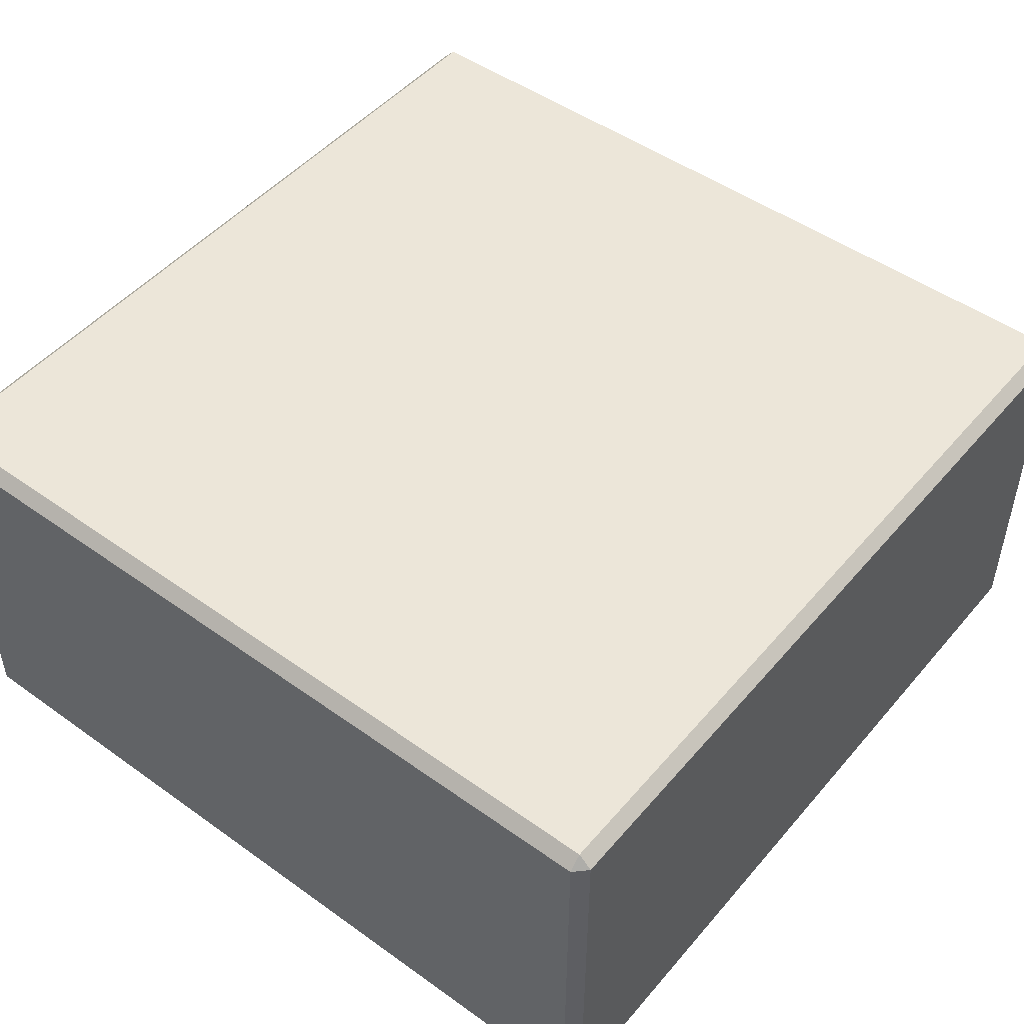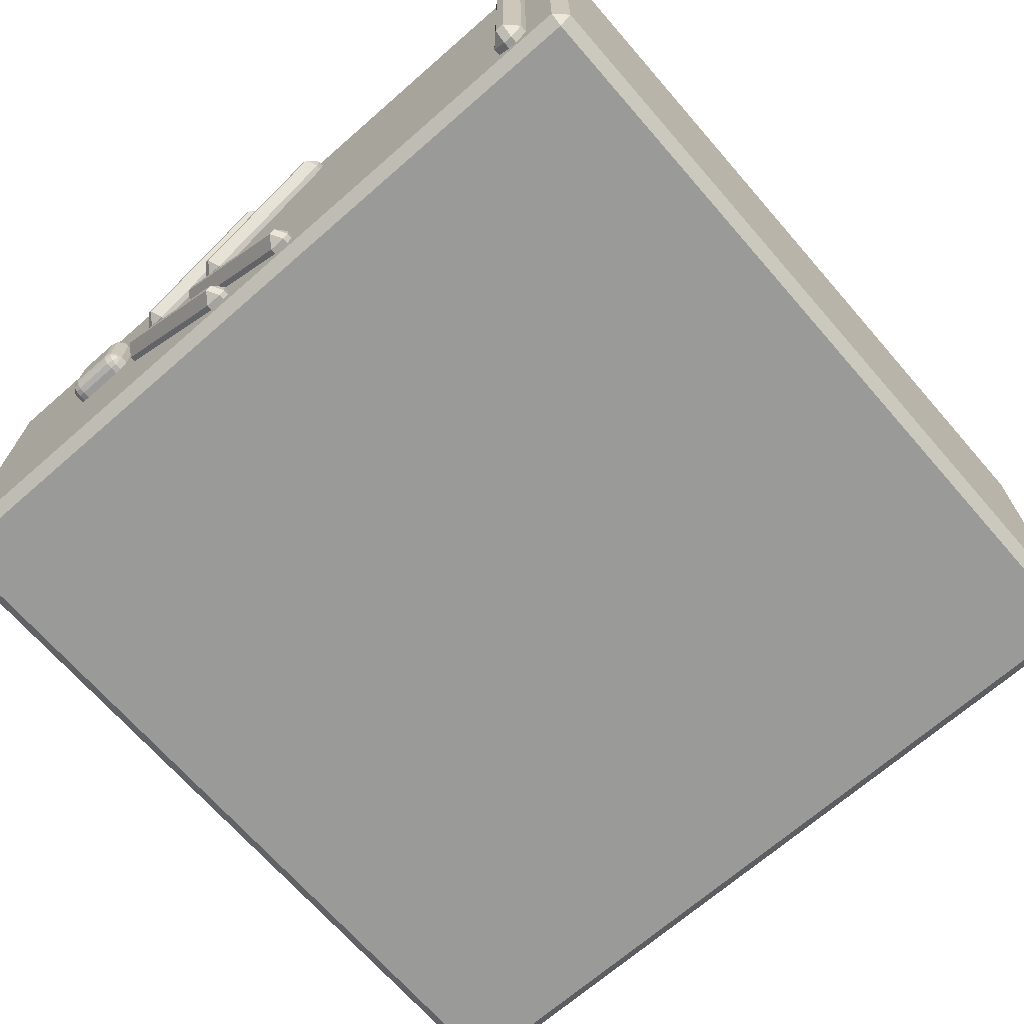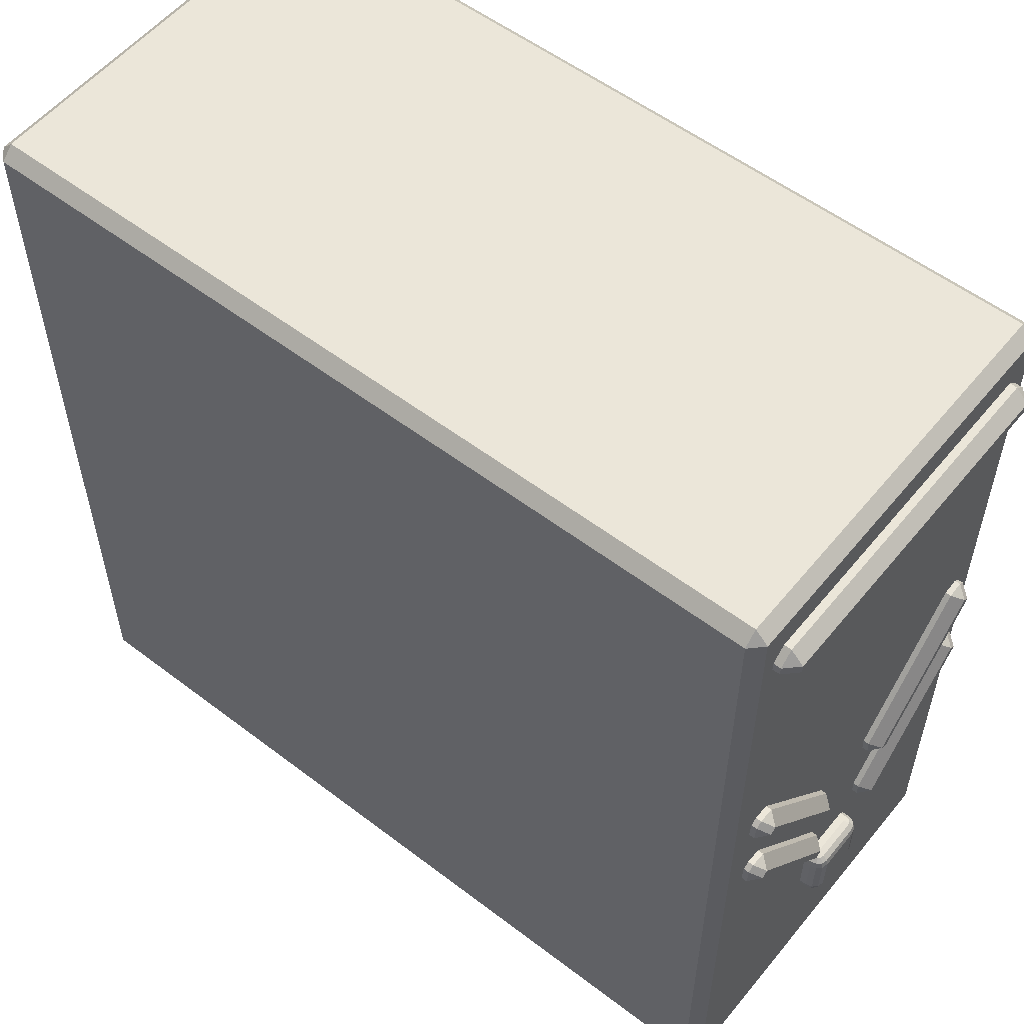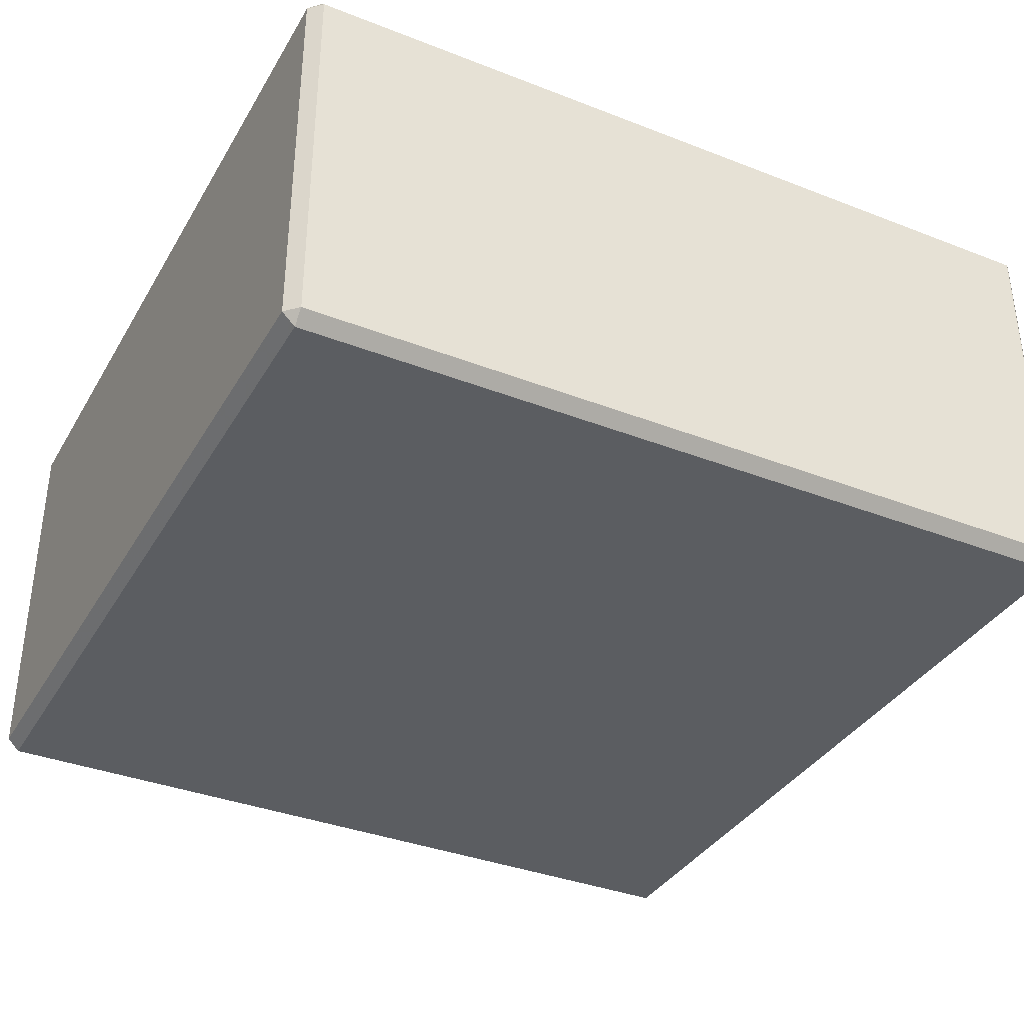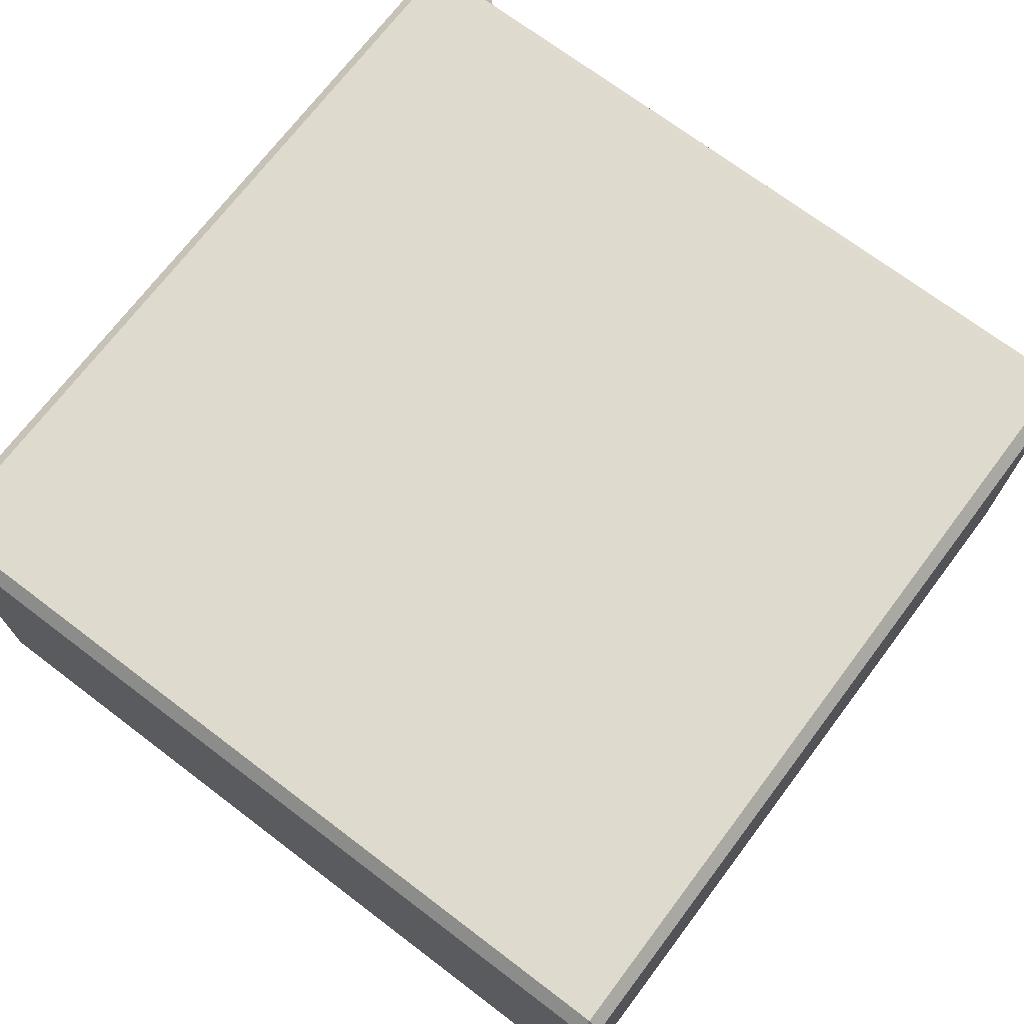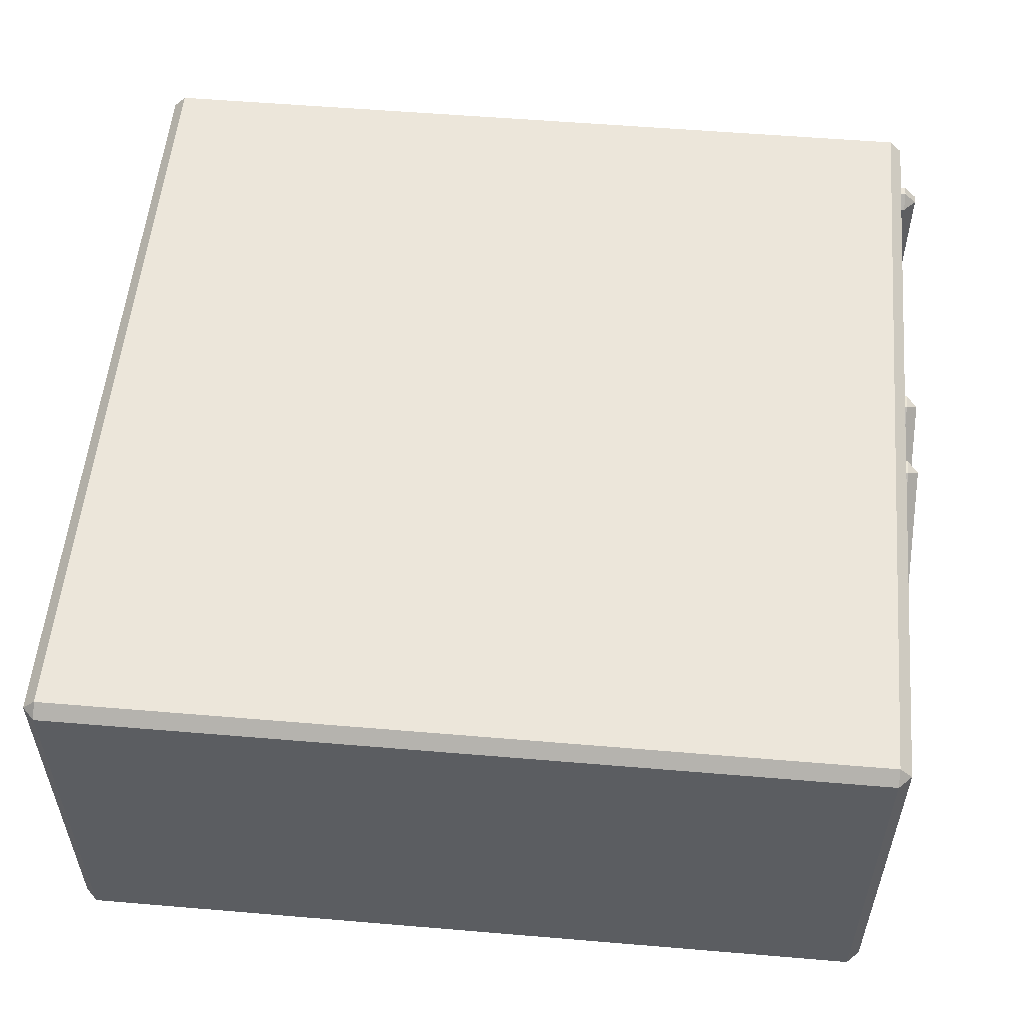
<metadata>
{"format":"obj","ext":"obj","renderer":"f3d","projection":"perspective","resolution":1024,"background":"white","views":[{"elev":48.7,"azim":-51.5,"up":"+Z"},{"elev":-69.2,"azim":131.1,"up":"+Z"},{"elev":55.4,"azim":38.7,"up":"+Y"},{"elev":-36.2,"azim":-27.0,"up":"+Z"},{"elev":71.2,"azim":-52.9,"up":"+Z"},{"elev":54.4,"azim":5.1,"up":"+Z"}]}
</metadata>
<code>
v 94.28 79.44 -14.82
v 101.4 79.44 -14.82
v 101.4 111.1 -41.36
v 94.28 111.1 -41.36
v 94.28 79.11 -11
v 101.4 79.11 -11
v 104.1 81.19 -12.74
v 104.1 112.8 -39.28
v 101.4 114.9 -41.03
v 94.28 114.9 -41.03
v 91.57 112.8 -39.28
v 91.57 81.19 -12.74
v 94.28 80.34 -9.534
v 101.4 80.34 -9.534
v 104.1 82.42 -11.28
v 104.1 114 -37.82
v 101.4 116.1 -39.56
v 94.28 116.1 -39.56
v 91.57 114 -37.82
v 91.57 82.42 -11.28
v 94.28 84.16 -9.2
v 101.4 84.16 -9.2
v 101.4 115.8 -35.74
v 94.28 115.8 -35.74
o Cube.6
f 2 6 5 1
f 6 14 13 5
f 14 22 21 13
f 7 6 2
f 7 15 14 6
f 15 22 14
f 3 8 7 2
f 8 16 15 7
f 16 23 22 15
f 9 8 3
f 9 17 16 8
f 17 23 16
f 4 10 9 3
f 10 18 17 9
f 18 24 23 17
f 11 10 4
f 11 19 18 10
f 19 24 18
f 1 12 11 4
f 12 20 19 11
f 20 21 24 19
f 5 12 1
f 5 13 20 12
f 13 21 20
f 22 23 24 21
f 4 3 2 1
v 94.28 112.5 40.53
v 101.4 112.5 40.53
v 101.4 80.85 13.99
v 94.28 80.85 13.99
v 94.28 116.3 40.2
v 101.4 116.3 40.2
v 104.1 114.2 38.46
v 104.1 82.59 11.91
v 101.4 80.52 10.17
v 94.28 80.52 10.17
v 91.57 82.59 11.91
v 91.57 114.2 38.46
v 94.28 117.5 38.73
v 101.4 117.5 38.73
v 104.1 115.5 36.99
v 104.1 83.83 10.45
v 101.4 81.75 8.704
v 94.28 81.75 8.704
v 91.57 83.83 10.45
v 91.57 115.5 36.99
v 94.28 117.2 34.91
v 101.4 117.2 34.91
v 101.4 85.57 8.37
v 94.28 85.57 8.37
o Cube.5
f 26 30 29 25
f 30 38 37 29
f 38 46 45 37
f 31 30 26
f 31 39 38 30
f 39 46 38
f 27 32 31 26
f 32 40 39 31
f 40 47 46 39
f 33 32 27
f 33 41 40 32
f 41 47 40
f 28 34 33 27
f 34 42 41 33
f 42 48 47 41
f 35 34 28
f 35 43 42 34
f 43 48 42
f 25 36 35 28
f 36 44 43 35
f 44 45 48 43
f 29 36 25
f 29 37 44 36
f 37 45 44
f 46 47 48 45
f 28 27 26 25
v 94.28 58.62 -14.82
v 101.4 58.62 -14.82
v 101.4 90.25 -41.36
v 94.28 90.25 -41.36
v 94.28 58.28 -11
v 101.4 58.28 -11
v 104.1 60.36 -12.74
v 104.1 91.99 -39.28
v 101.4 94.07 -41.03
v 94.28 94.07 -41.03
v 91.57 91.99 -39.28
v 91.57 60.36 -12.74
v 94.28 59.51 -9.534
v 101.4 59.51 -9.534
v 104.1 61.59 -11.28
v 104.1 93.22 -37.82
v 101.4 95.3 -39.56
v 94.28 95.3 -39.56
v 91.57 93.22 -37.82
v 91.57 61.59 -11.28
v 94.28 63.33 -9.2
v 101.4 63.33 -9.2
v 101.4 94.96 -35.74
v 94.28 94.96 -35.74
o Cube.4
f 50 54 53 49
f 54 62 61 53
f 62 70 69 61
f 55 54 50
f 55 63 62 54
f 63 70 62
f 51 56 55 50
f 56 64 63 55
f 64 71 70 63
f 57 56 51
f 57 65 64 56
f 65 71 64
f 52 58 57 51
f 58 66 65 57
f 66 72 71 65
f 59 58 52
f 59 67 66 58
f 67 72 66
f 49 60 59 52
f 60 68 67 59
f 68 69 72 67
f 53 60 49
f 53 61 68 60
f 61 69 68
f 70 71 72 69
f 52 51 50 49
v 94.28 91.66 40.53
v 101.4 91.66 40.53
v 101.4 60.02 13.99
v 94.28 60.02 13.99
v 94.28 95.47 40.2
v 101.4 95.47 40.2
v 104.1 93.4 38.46
v 104.1 61.77 11.91
v 101.4 59.69 10.17
v 94.28 59.69 10.17
v 91.57 61.77 11.91
v 91.57 93.4 38.46
v 94.28 96.71 38.73
v 101.4 96.71 38.73
v 104.1 94.63 36.99
v 104.1 63 10.45
v 101.4 60.92 8.704
v 94.28 60.92 8.704
v 91.57 63 10.45
v 91.57 94.63 36.99
v 94.28 96.37 34.91
v 101.4 96.37 34.91
v 101.4 64.74 8.37
v 94.28 64.74 8.37
o Cube.3
f 74 78 77 73
f 78 86 85 77
f 86 94 93 85
f 79 78 74
f 79 87 86 78
f 87 94 86
f 75 80 79 74
f 80 88 87 79
f 88 95 94 87
f 81 80 75
f 81 89 88 80
f 89 95 88
f 76 82 81 75
f 82 90 89 81
f 90 96 95 89
f 83 82 76
f 83 91 90 82
f 91 96 90
f 73 84 83 76
f 84 92 91 83
f 92 93 96 91
f 77 84 73
f 77 85 92 84
f 85 93 92
f 94 95 96 93
f 76 75 74 73
v 93.91 37.33 6.215
v 101.7 37.33 6.215
v 101.7 37.33 -4.385
v 93.91 37.33 -4.385
v 93.91 37.73 7.715
v 101.7 37.73 7.715
v 102.5 37.73 7.514
v 103 37.73 6.965
v 103.2 37.73 6.215
v 103.2 37.73 -4.385
v 103 37.73 -5.135
v 102.5 37.73 -5.684
v 101.7 37.73 -5.885
v 93.91 37.73 -5.885
v 93.16 37.73 -5.684
v 92.61 37.73 -5.135
v 92.41 37.73 -4.385
v 92.41 37.73 6.215
v 92.61 37.73 6.965
v 93.16 37.73 7.514
v 93.91 38.83 8.813
v 101.7 38.83 8.813
v 103 38.83 8.465
v 104 38.83 7.514
v 104.3 38.83 6.215
v 104.3 38.83 -4.385
v 104 38.83 -5.684
v 103 38.83 -6.635
v 101.7 38.83 -6.983
v 93.91 38.83 -6.983
v 92.61 38.83 -6.635
v 91.66 38.83 -5.684
v 91.32 38.83 -4.385
v 91.32 38.83 6.215
v 91.66 38.83 7.514
v 92.61 38.83 8.465
v 93.91 40.33 9.215
v 101.7 40.33 9.215
v 103.2 40.33 8.813
v 104.3 40.33 7.715
v 104.7 40.33 6.215
v 104.7 40.33 -4.385
v 104.3 40.33 -5.885
v 103.2 40.33 -6.983
v 101.7 40.33 -7.385
v 93.91 40.33 -7.385
v 92.41 40.33 -6.983
v 91.32 40.33 -5.885
v 90.91 40.33 -4.385
v 90.91 40.33 6.215
v 91.32 40.33 7.715
v 92.41 40.33 8.813
v 93.91 50.31 9.215
v 101.7 50.31 9.215
v 103.2 50.31 8.813
v 104.3 50.31 7.715
v 104.7 50.31 6.215
v 104.7 50.31 -4.385
v 104.3 50.31 -5.885
v 103.2 50.31 -6.983
v 101.7 50.31 -7.385
v 93.91 50.31 -7.385
v 92.41 50.31 -6.983
v 91.32 50.31 -5.885
v 90.91 50.31 -4.385
v 90.91 50.31 6.215
v 91.32 50.31 7.715
v 92.41 50.31 8.813
v 93.91 51.81 8.813
v 101.7 51.81 8.813
v 103 51.81 8.465
v 104 51.81 7.514
v 104.3 51.81 6.215
v 104.3 51.81 -4.385
v 104 51.81 -5.684
v 103 51.81 -6.635
v 101.7 51.81 -6.983
v 93.91 51.81 -6.983
v 92.61 51.81 -6.635
v 91.66 51.81 -5.684
v 91.32 51.81 -4.385
v 91.32 51.81 6.215
v 91.66 51.81 7.514
v 92.61 51.81 8.465
v 93.91 52.91 7.715
v 101.7 52.91 7.715
v 102.5 52.91 7.514
v 103 52.91 6.965
v 103.2 52.91 6.215
v 103.2 52.91 -4.385
v 103 52.91 -5.135
v 102.5 52.91 -5.684
v 101.7 52.91 -5.885
v 93.91 52.91 -5.885
v 93.16 52.91 -5.684
v 92.61 52.91 -5.135
v 92.41 52.91 -4.385
v 92.41 52.91 6.215
v 92.61 52.91 6.965
v 93.16 52.91 7.514
v 93.91 53.31 6.215
v 101.7 53.31 6.215
v 101.7 53.31 -4.385
v 93.91 53.31 -4.385
o Cube.2
f 98 102 101 97
f 102 118 117 101
f 118 134 133 117
f 134 150 149 133
f 150 166 165 149
f 166 182 181 165
f 182 198 197 181
f 103 102 98
f 103 119 118 102
f 119 135 134 118
f 135 151 150 134
f 151 167 166 150
f 167 183 182 166
f 183 198 182
f 104 103 98
f 104 120 119 103
f 120 136 135 119
f 136 152 151 135
f 152 168 167 151
f 168 184 183 167
f 184 198 183
f 105 104 98
f 105 121 120 104
f 121 137 136 120
f 137 153 152 136
f 153 169 168 152
f 169 185 184 168
f 185 198 184
f 99 106 105 98
f 106 122 121 105
f 122 138 137 121
f 138 154 153 137
f 154 170 169 153
f 170 186 185 169
f 186 199 198 185
f 107 106 99
f 107 123 122 106
f 123 139 138 122
f 139 155 154 138
f 155 171 170 154
f 171 187 186 170
f 187 199 186
f 108 107 99
f 108 124 123 107
f 124 140 139 123
f 140 156 155 139
f 156 172 171 155
f 172 188 187 171
f 188 199 187
f 109 108 99
f 109 125 124 108
f 125 141 140 124
f 141 157 156 140
f 157 173 172 156
f 173 189 188 172
f 189 199 188
f 100 110 109 99
f 110 126 125 109
f 126 142 141 125
f 142 158 157 141
f 158 174 173 157
f 174 190 189 173
f 190 200 199 189
f 111 110 100
f 111 127 126 110
f 127 143 142 126
f 143 159 158 142
f 159 175 174 158
f 175 191 190 174
f 191 200 190
f 112 111 100
f 112 128 127 111
f 128 144 143 127
f 144 160 159 143
f 160 176 175 159
f 176 192 191 175
f 192 200 191
f 113 112 100
f 113 129 128 112
f 129 145 144 128
f 145 161 160 144
f 161 177 176 160
f 177 193 192 176
f 193 200 192
f 97 114 113 100
f 114 130 129 113
f 130 146 145 129
f 146 162 161 145
f 162 178 177 161
f 178 194 193 177
f 194 197 200 193
f 115 114 97
f 115 131 130 114
f 131 147 146 130
f 147 163 162 146
f 163 179 178 162
f 179 195 194 178
f 195 197 194
f 116 115 97
f 116 132 131 115
f 132 148 147 131
f 148 164 163 147
f 164 180 179 163
f 180 196 195 179
f 196 197 195
f 101 116 97
f 101 117 132 116
f 117 133 148 132
f 133 149 164 148
f 149 165 180 164
f 165 181 196 180
f 181 197 196
f 198 199 200 197
f 100 99 98 97
v 93.91 181.3 39.83
v 101.7 181.3 39.83
v 101.7 181.3 -39.83
v 93.91 181.3 -39.83
v 93.91 184.3 42.83
v 101.7 184.3 42.83
v 104.7 184.3 39.83
v 104.7 184.3 -39.83
v 101.7 184.3 -42.83
v 93.91 184.3 -42.83
v 90.91 184.3 -39.83
v 90.91 184.3 39.83
v 93.91 186.4 42.83
v 101.7 186.4 42.83
v 104.7 186.4 39.83
v 104.7 186.4 -39.83
v 101.7 186.4 -42.83
v 93.91 186.4 -42.83
v 90.91 186.4 -39.83
v 90.91 186.4 39.83
v 93.91 189.4 39.83
v 101.7 189.4 39.83
v 101.7 189.4 -39.83
v 93.91 189.4 -39.83
o Cube.1
f 202 206 205 201
f 206 214 213 205
f 214 222 221 213
f 207 206 202
f 207 215 214 206
f 215 222 214
f 203 208 207 202
f 208 216 215 207
f 216 223 222 215
f 209 208 203
f 209 217 216 208
f 217 223 216
f 204 210 209 203
f 210 218 217 209
f 218 224 223 217
f 211 210 204
f 211 219 218 210
f 219 224 218
f 201 212 211 204
f 212 220 219 211
f 220 221 224 219
f 205 212 201
f 205 213 220 212
f 213 221 220
f 222 223 224 221
f 204 203 202 201
v -97 -0.01487 46.25
v 97 -0.01487 46.25
v 97 -0.01487 -46.25
v -97 -0.01487 -46.25
v -97 2.985 49.25
v 97 2.985 49.25
v 100 2.985 46.25
v 100 2.985 -46.25
v 97 2.985 -49.25
v -97 2.985 -49.25
v -100 2.985 -46.25
v -100 2.985 46.25
v -97 197 49.25
v 97 197 49.25
v 100 197 46.25
v 100 197 -46.25
v 97 197 -49.25
v -97 197 -49.25
v -100 197 -46.25
v -100 197 46.25
v -97 200 46.25
v 97 200 46.25
v 97 200 -46.25
v -97 200 -46.25
o Cube
f 226 230 229 225
f 230 238 237 229
f 238 246 245 237
f 231 230 226
f 231 239 238 230
f 239 246 238
f 227 232 231 226
f 232 240 239 231
f 240 247 246 239
f 233 232 227
f 233 241 240 232
f 241 247 240
f 228 234 233 227
f 234 242 241 233
f 242 248 247 241
f 235 234 228
f 235 243 242 234
f 243 248 242
f 225 236 235 228
f 236 244 243 235
f 244 245 248 243
f 229 236 225
f 229 237 244 236
f 237 245 244
f 246 247 248 245
f 228 227 226 225

</code>
